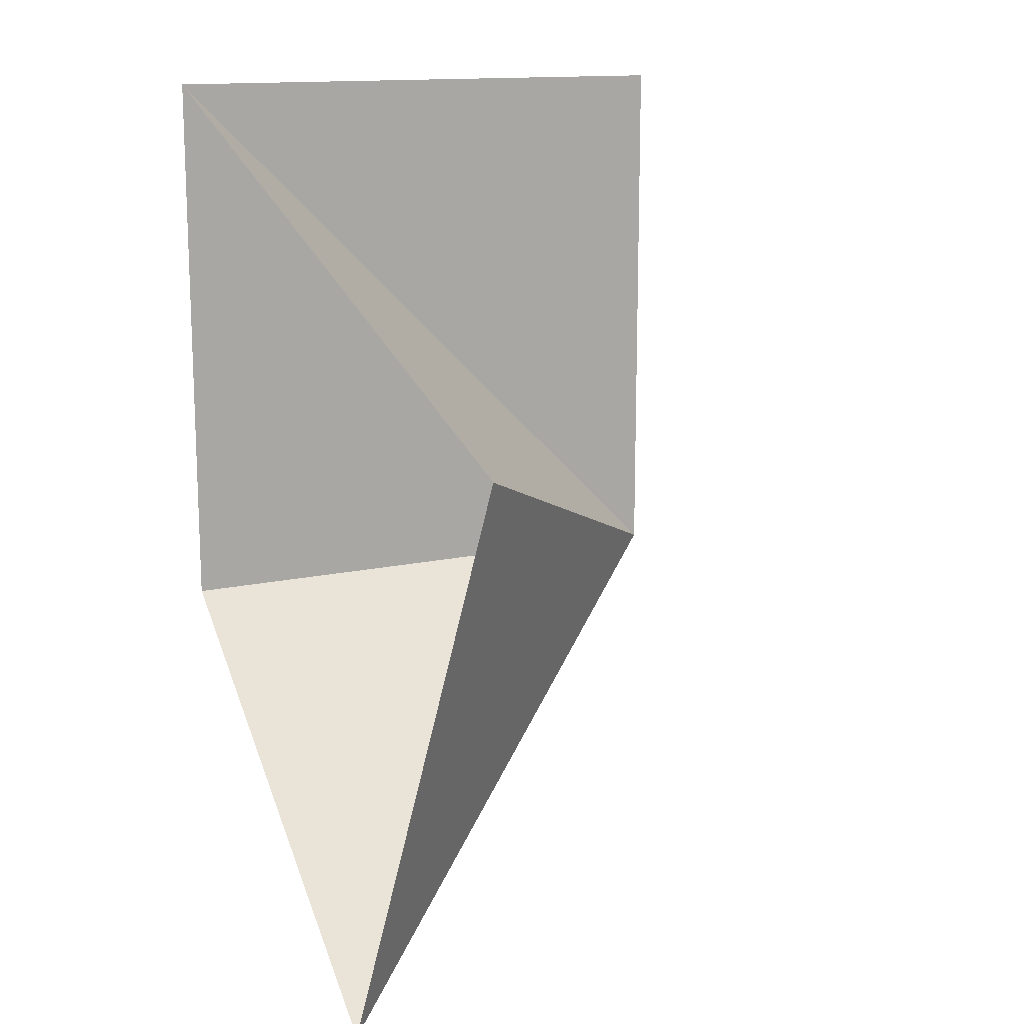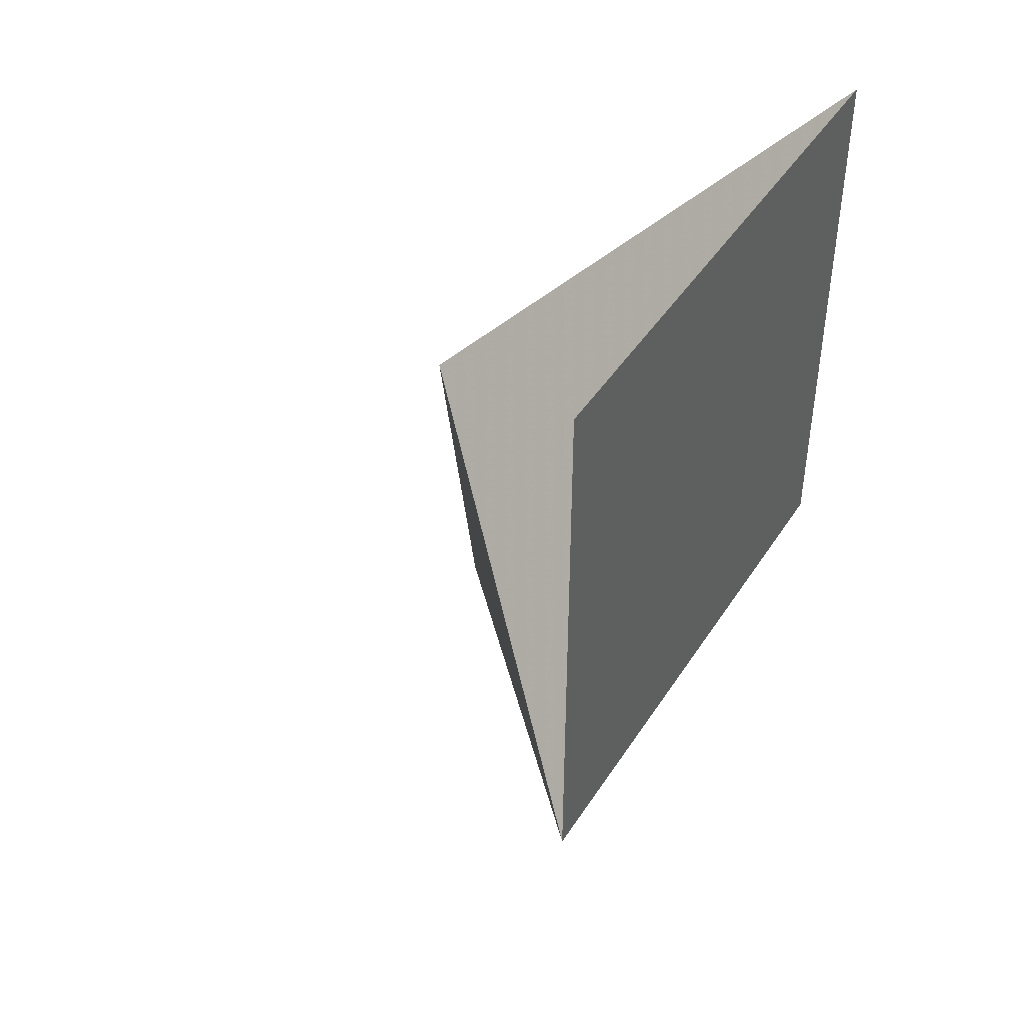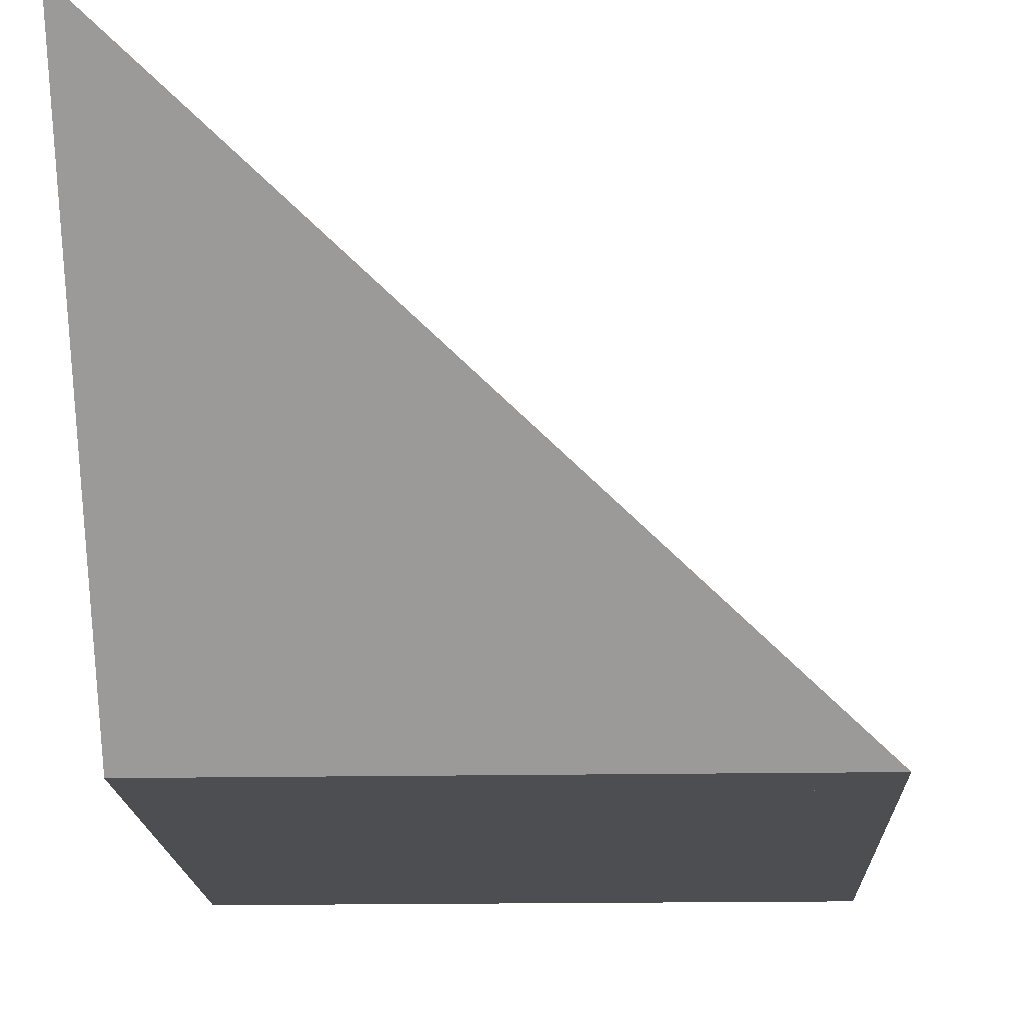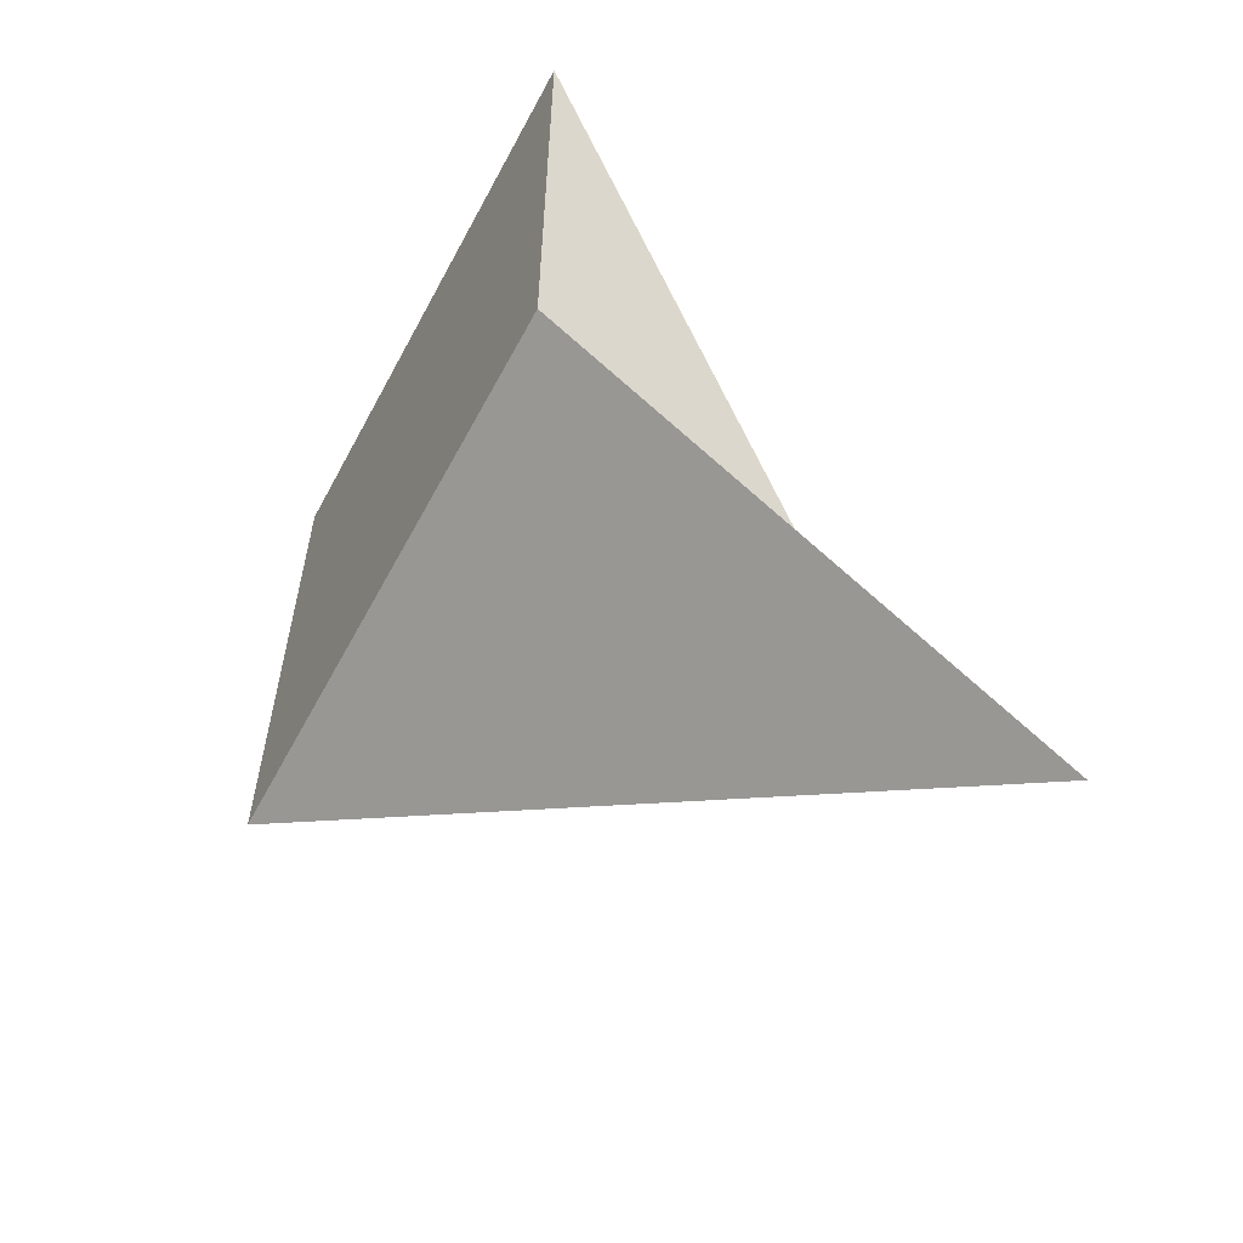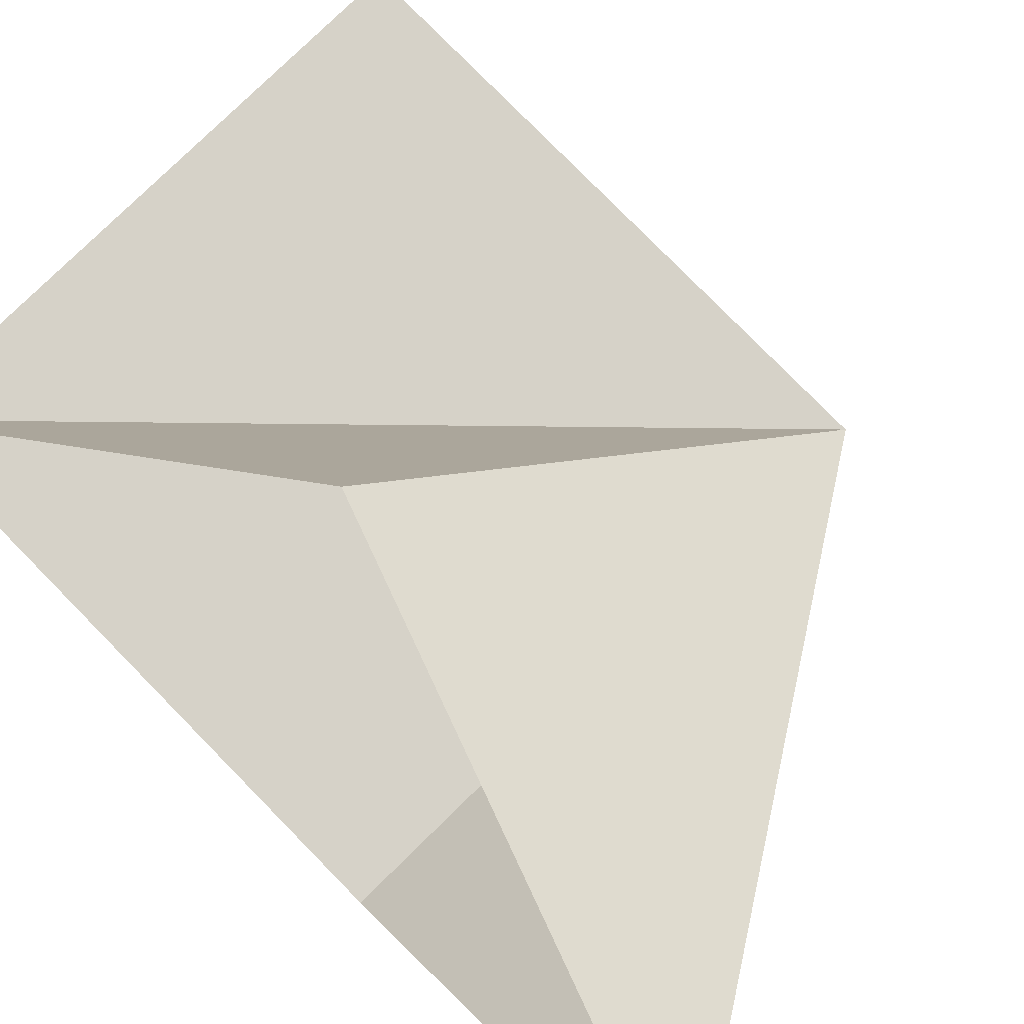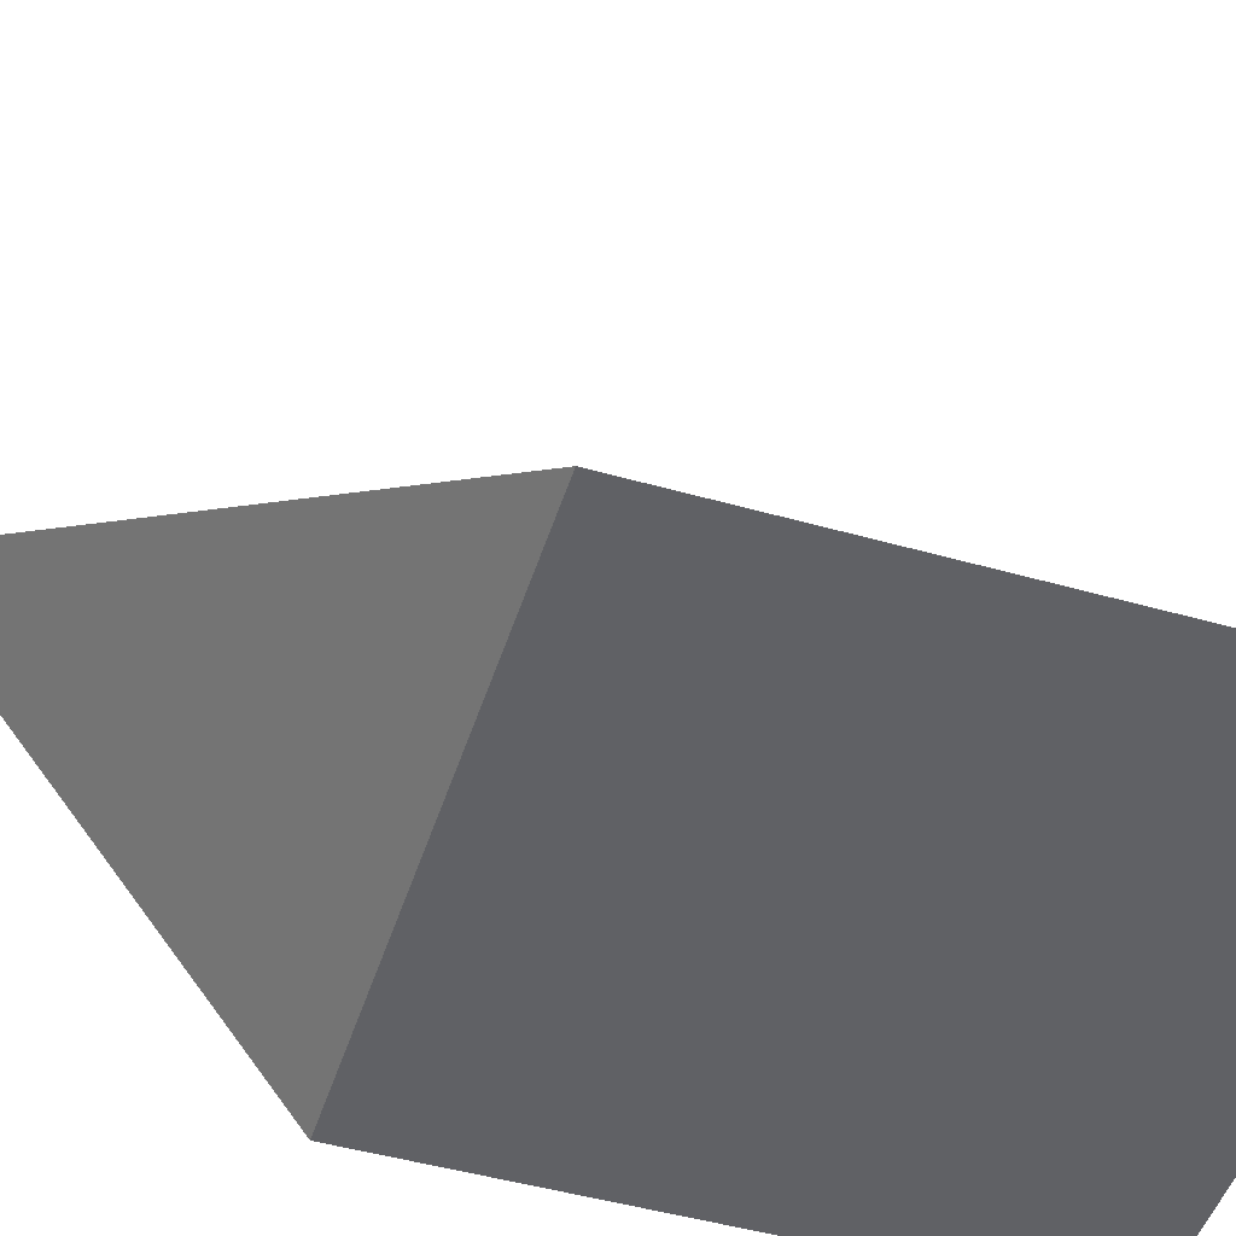
<metadata>
{"format":"obj","ext":"obj","renderer":"f3d","projection":"perspective","resolution":1024,"background":"white","views":[{"elev":14.2,"azim":-26.3,"up":"+Y"},{"elev":44.2,"azim":120.6,"up":"+Y"},{"elev":-16.6,"azim":2.2,"up":"+Z"},{"elev":-58.7,"azim":-118.1,"up":"+Y"},{"elev":78.3,"azim":-44.4,"up":"+Z"},{"elev":-48.8,"azim":72.5,"up":"+Z"}]}
</metadata>
<code>
v 3.02e-16 2 1.732e-16
v -1.421e-16 -6.661e-16 -1.489e-32
v -2 2 3.464e-16
v -2 1.599e-16 -1.732e-16
v -1.421e-16 3.59e-16 4.009e-33
v -3.413e-16 2 -7.174e-17
v -2 2 -2.449e-16
v -2 2 2.469e-32
v -1.421e-16 -2.842e-16 -1.231e-32
v -2 1.599e-16 -1.732e-16
v -2 -5.684e-16 0
v 0 -1.421e-16 0
v -2 2 0
v -1.939e-16 -5.963e-16 -2.294e-16
v -2 -1.381e-15 2.218e-16
v -2 -1.205 1.596
v -2.233e-16 -6.987e-16 -6.533e-17
v -2 -1.205 1.596
v -1.337 0.6631 1.332
v -1.421e-16 -6.661e-16 0
v -1.337 0.6631 1.332
v -2 2 5.715e-16
f 1 2 3
f 4 5 6 7
f 8 9 10
f 11 12 13
f 14 15 16
f 17 18 19
f 20 21 22

</code>
